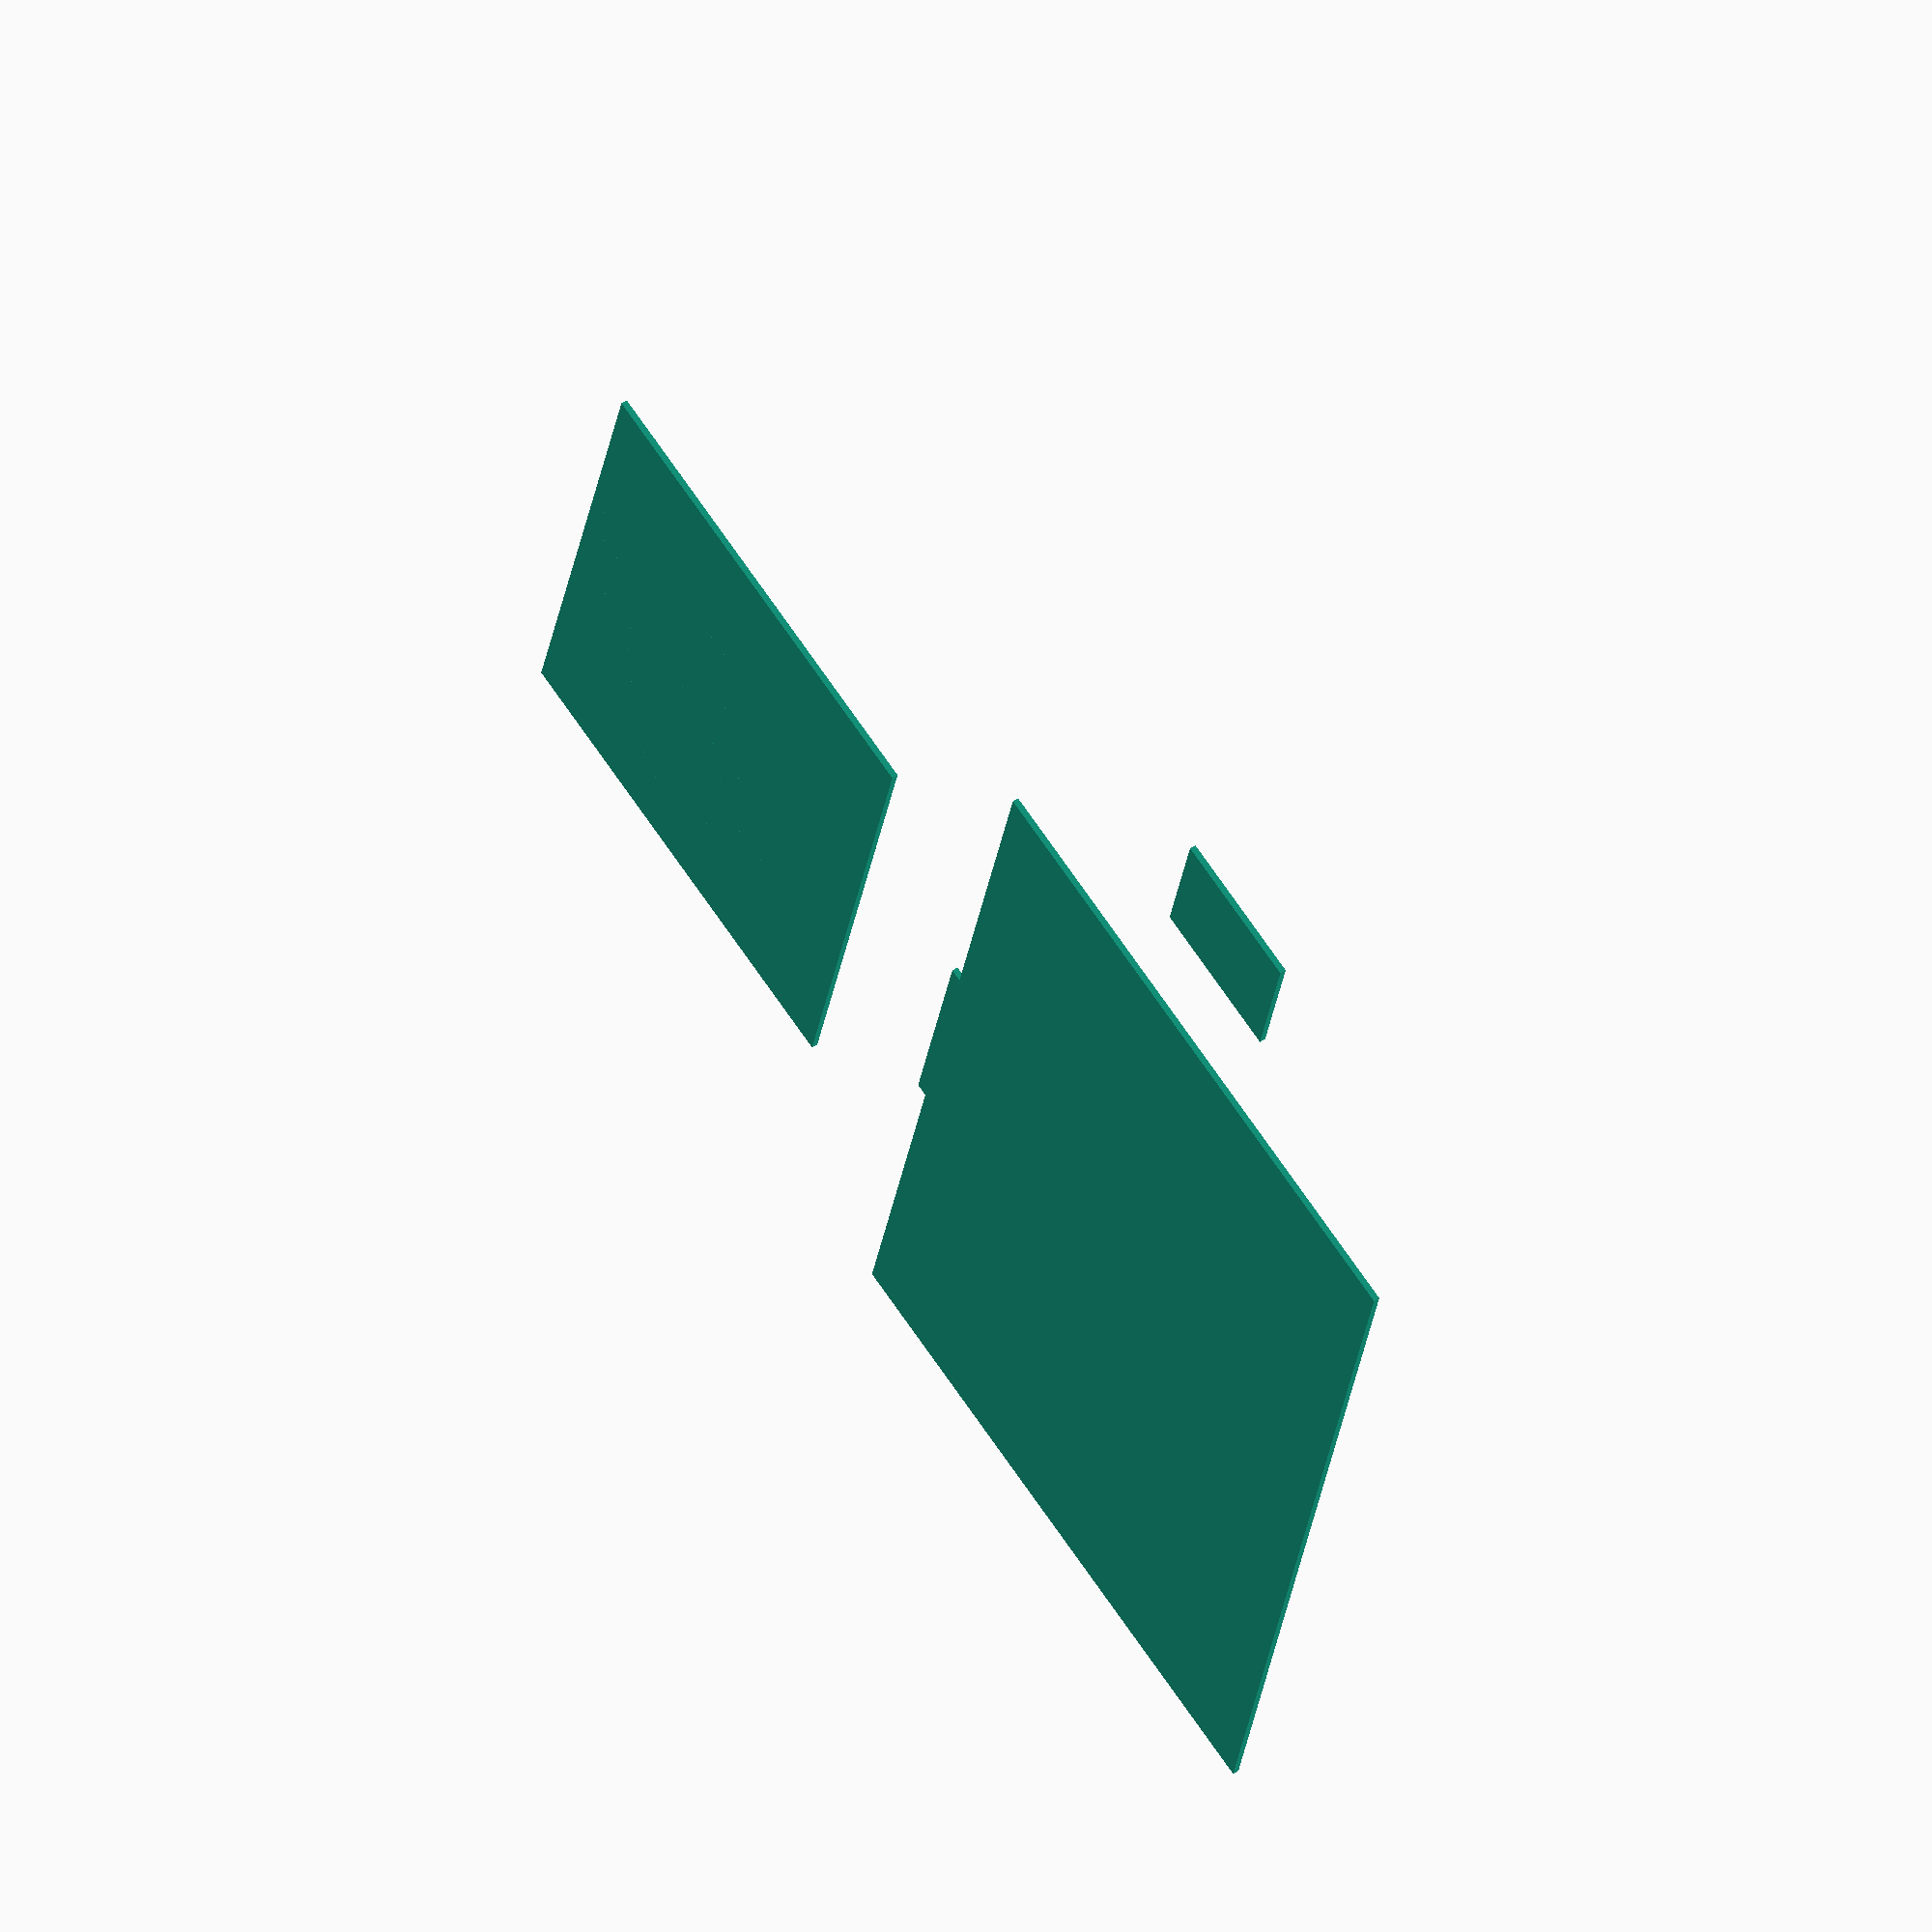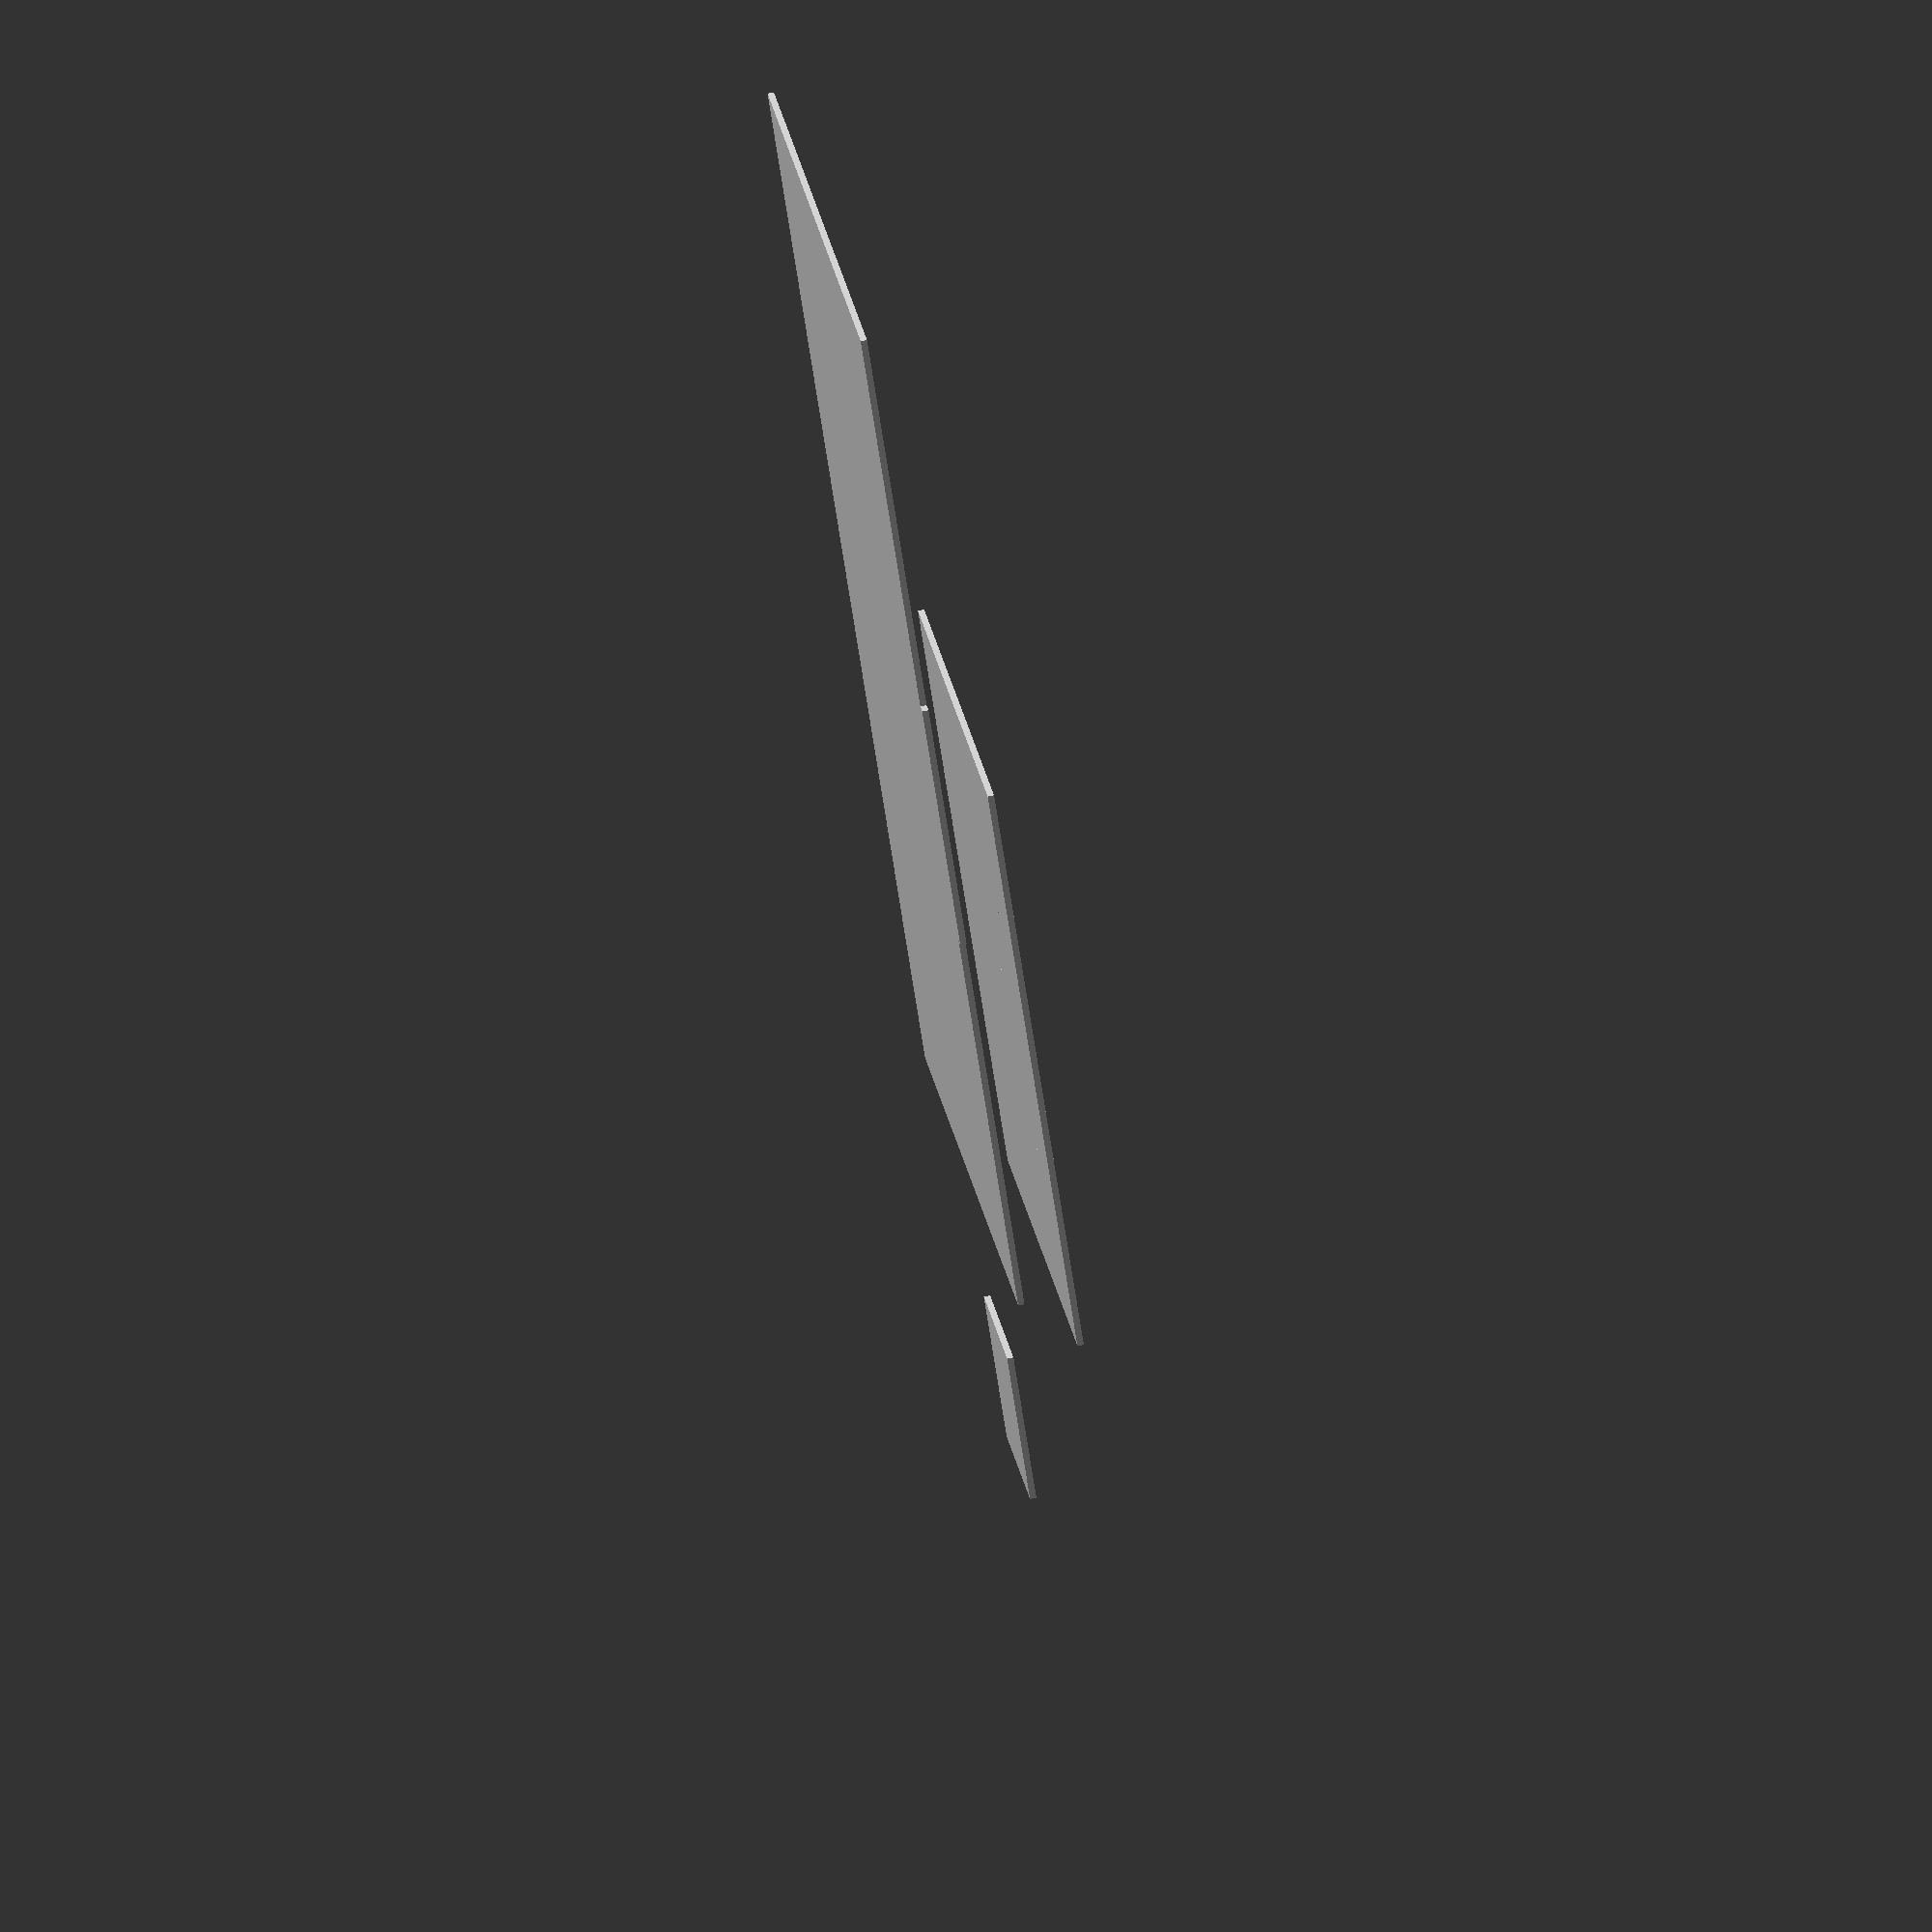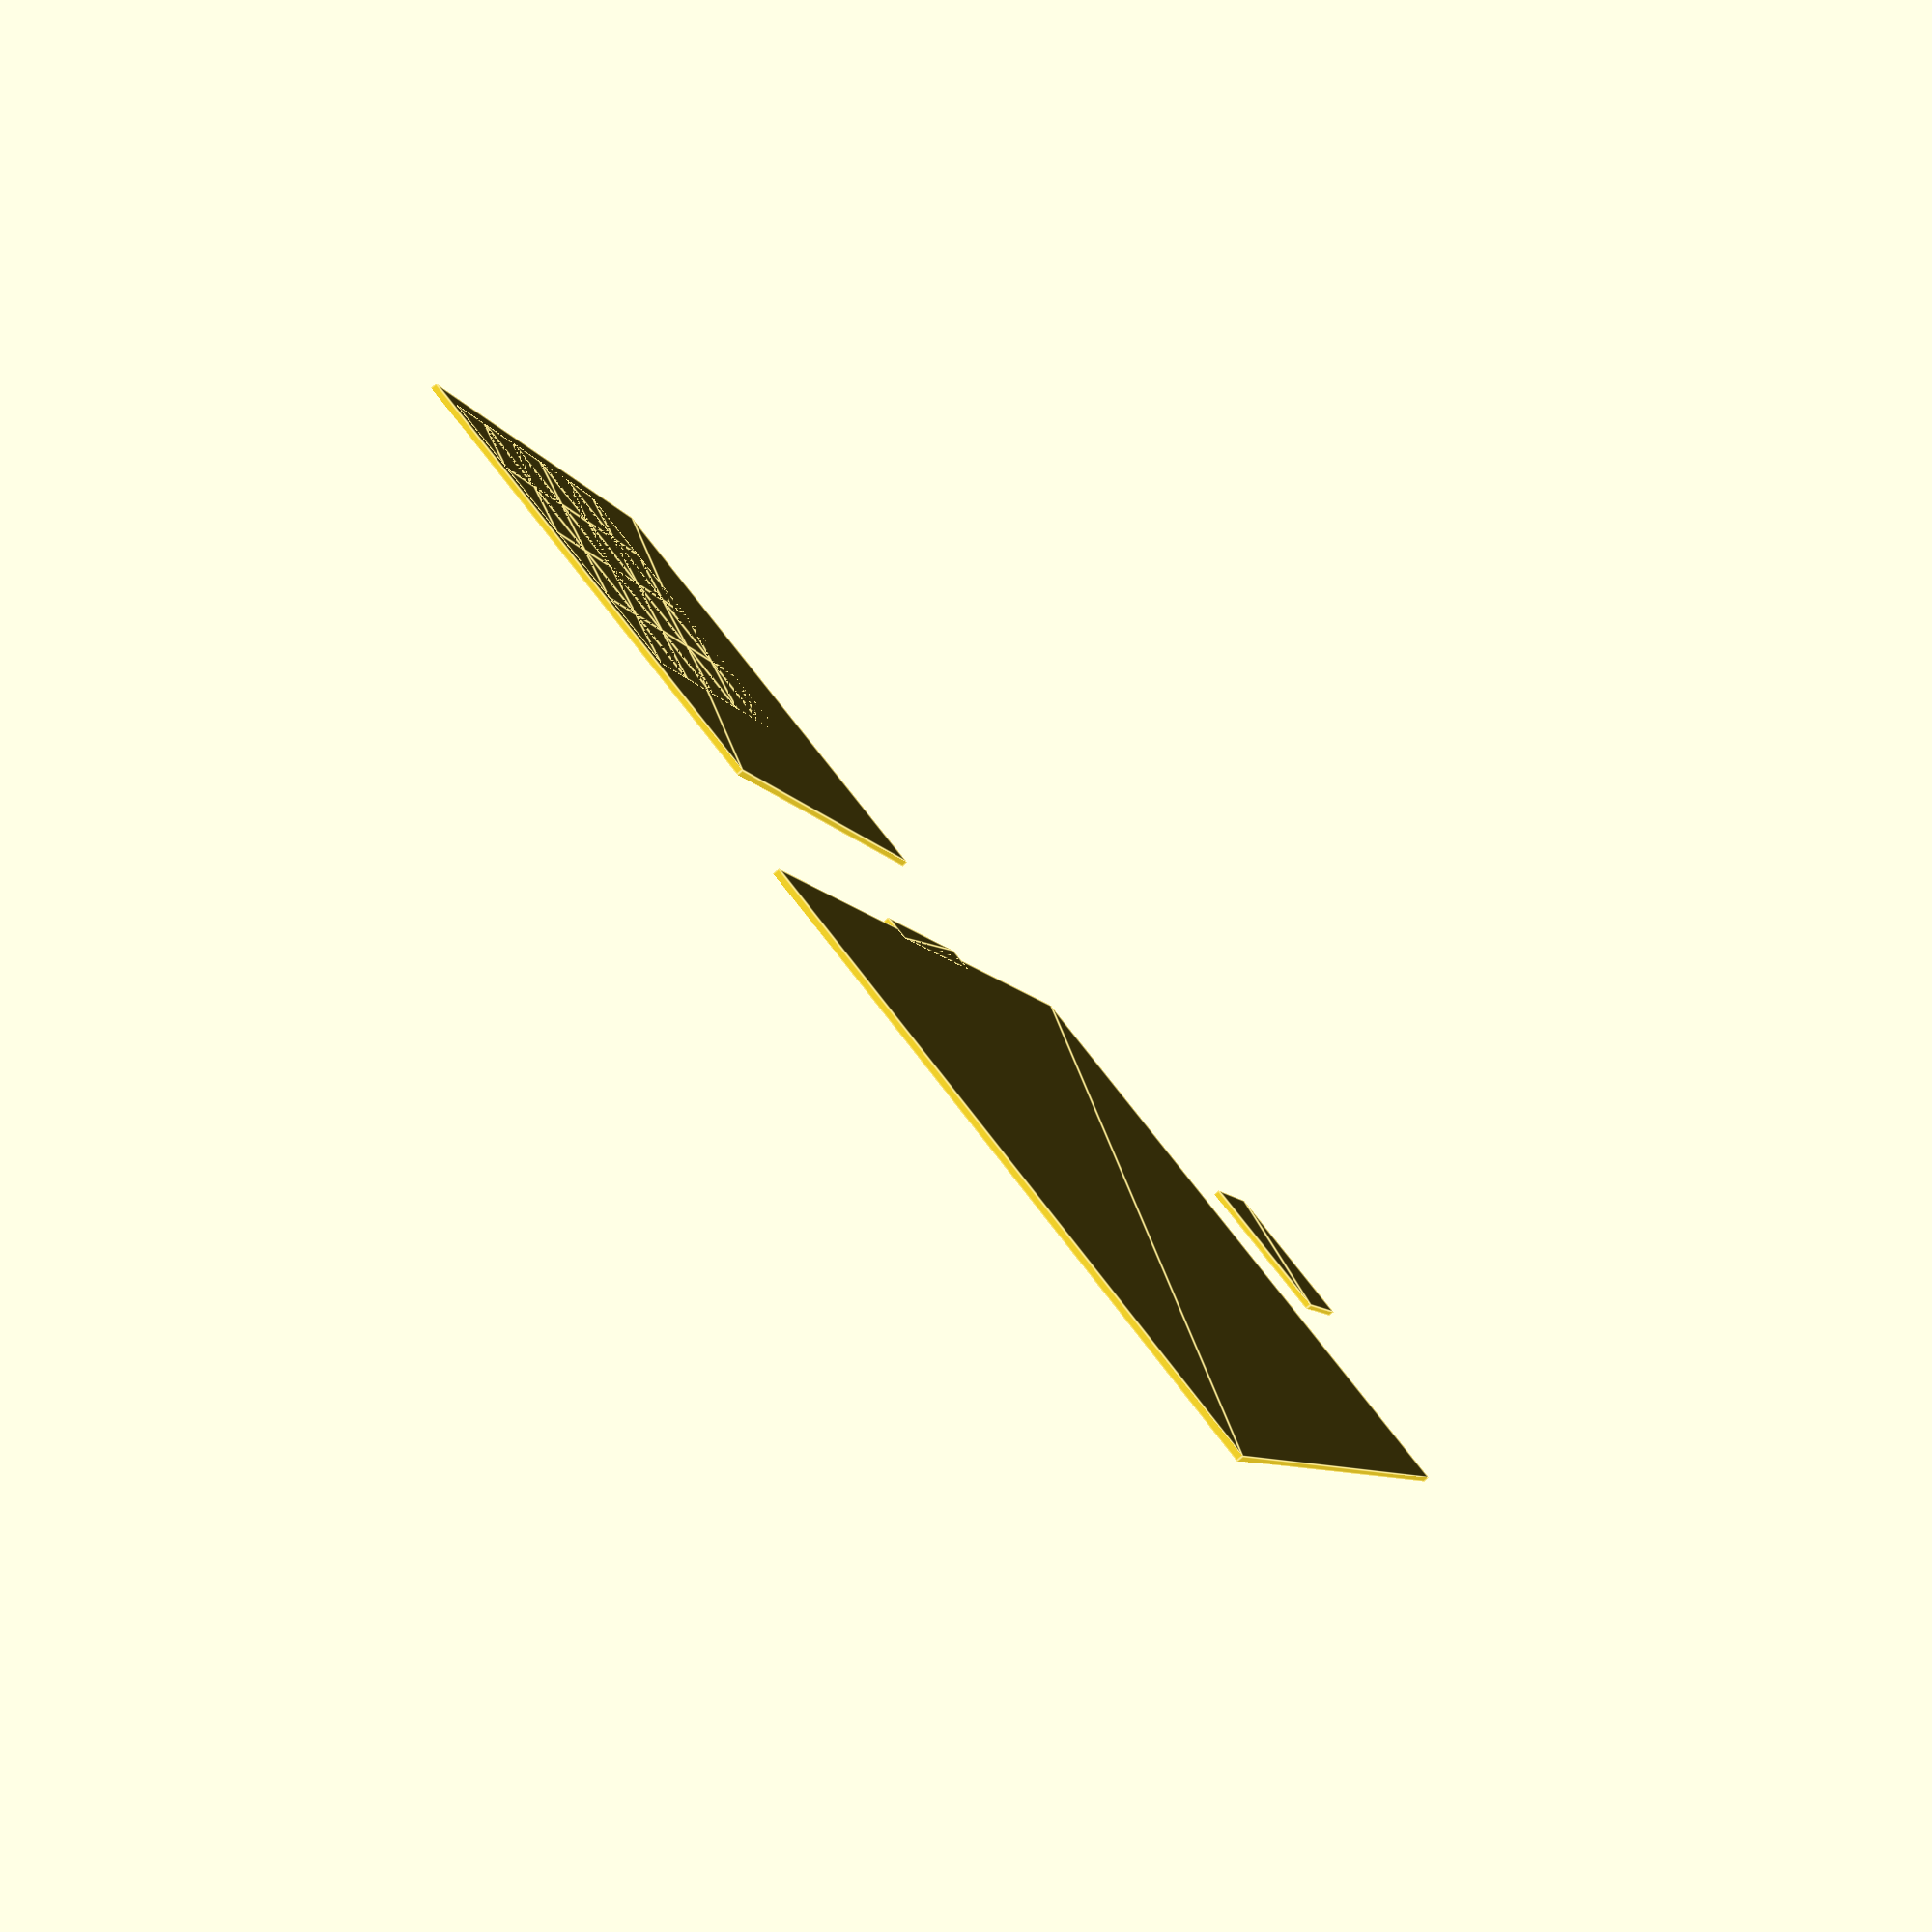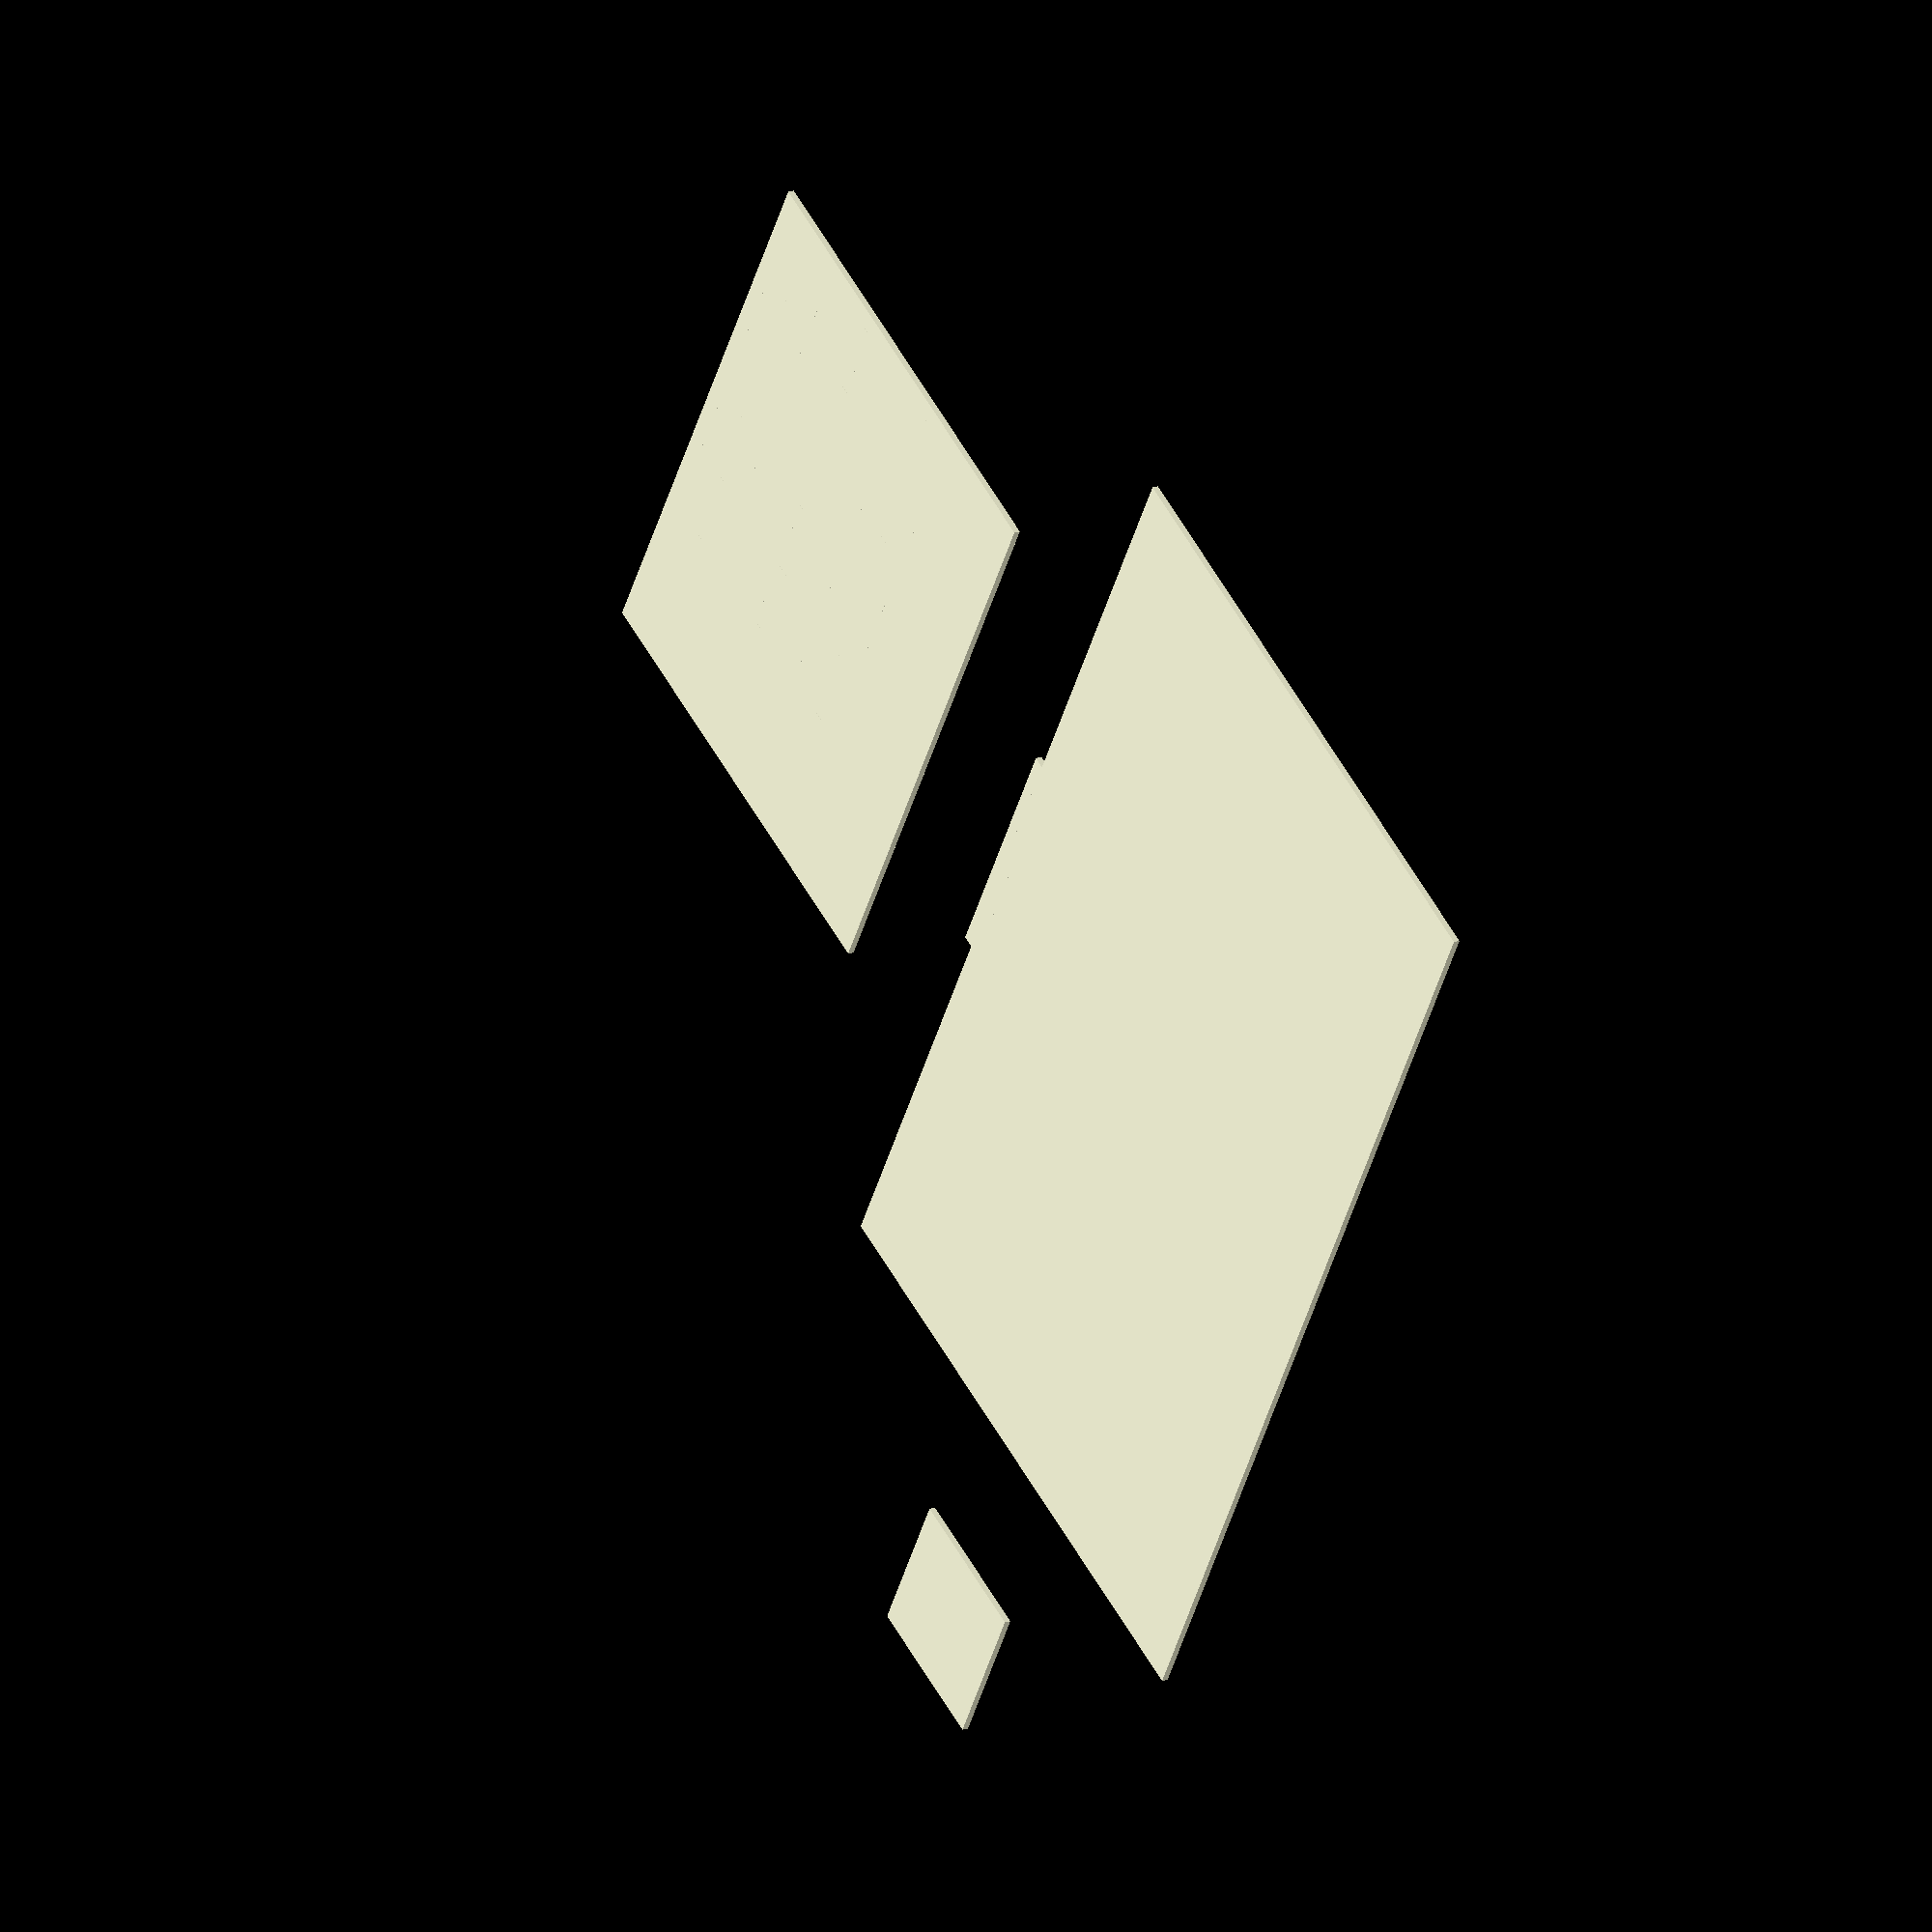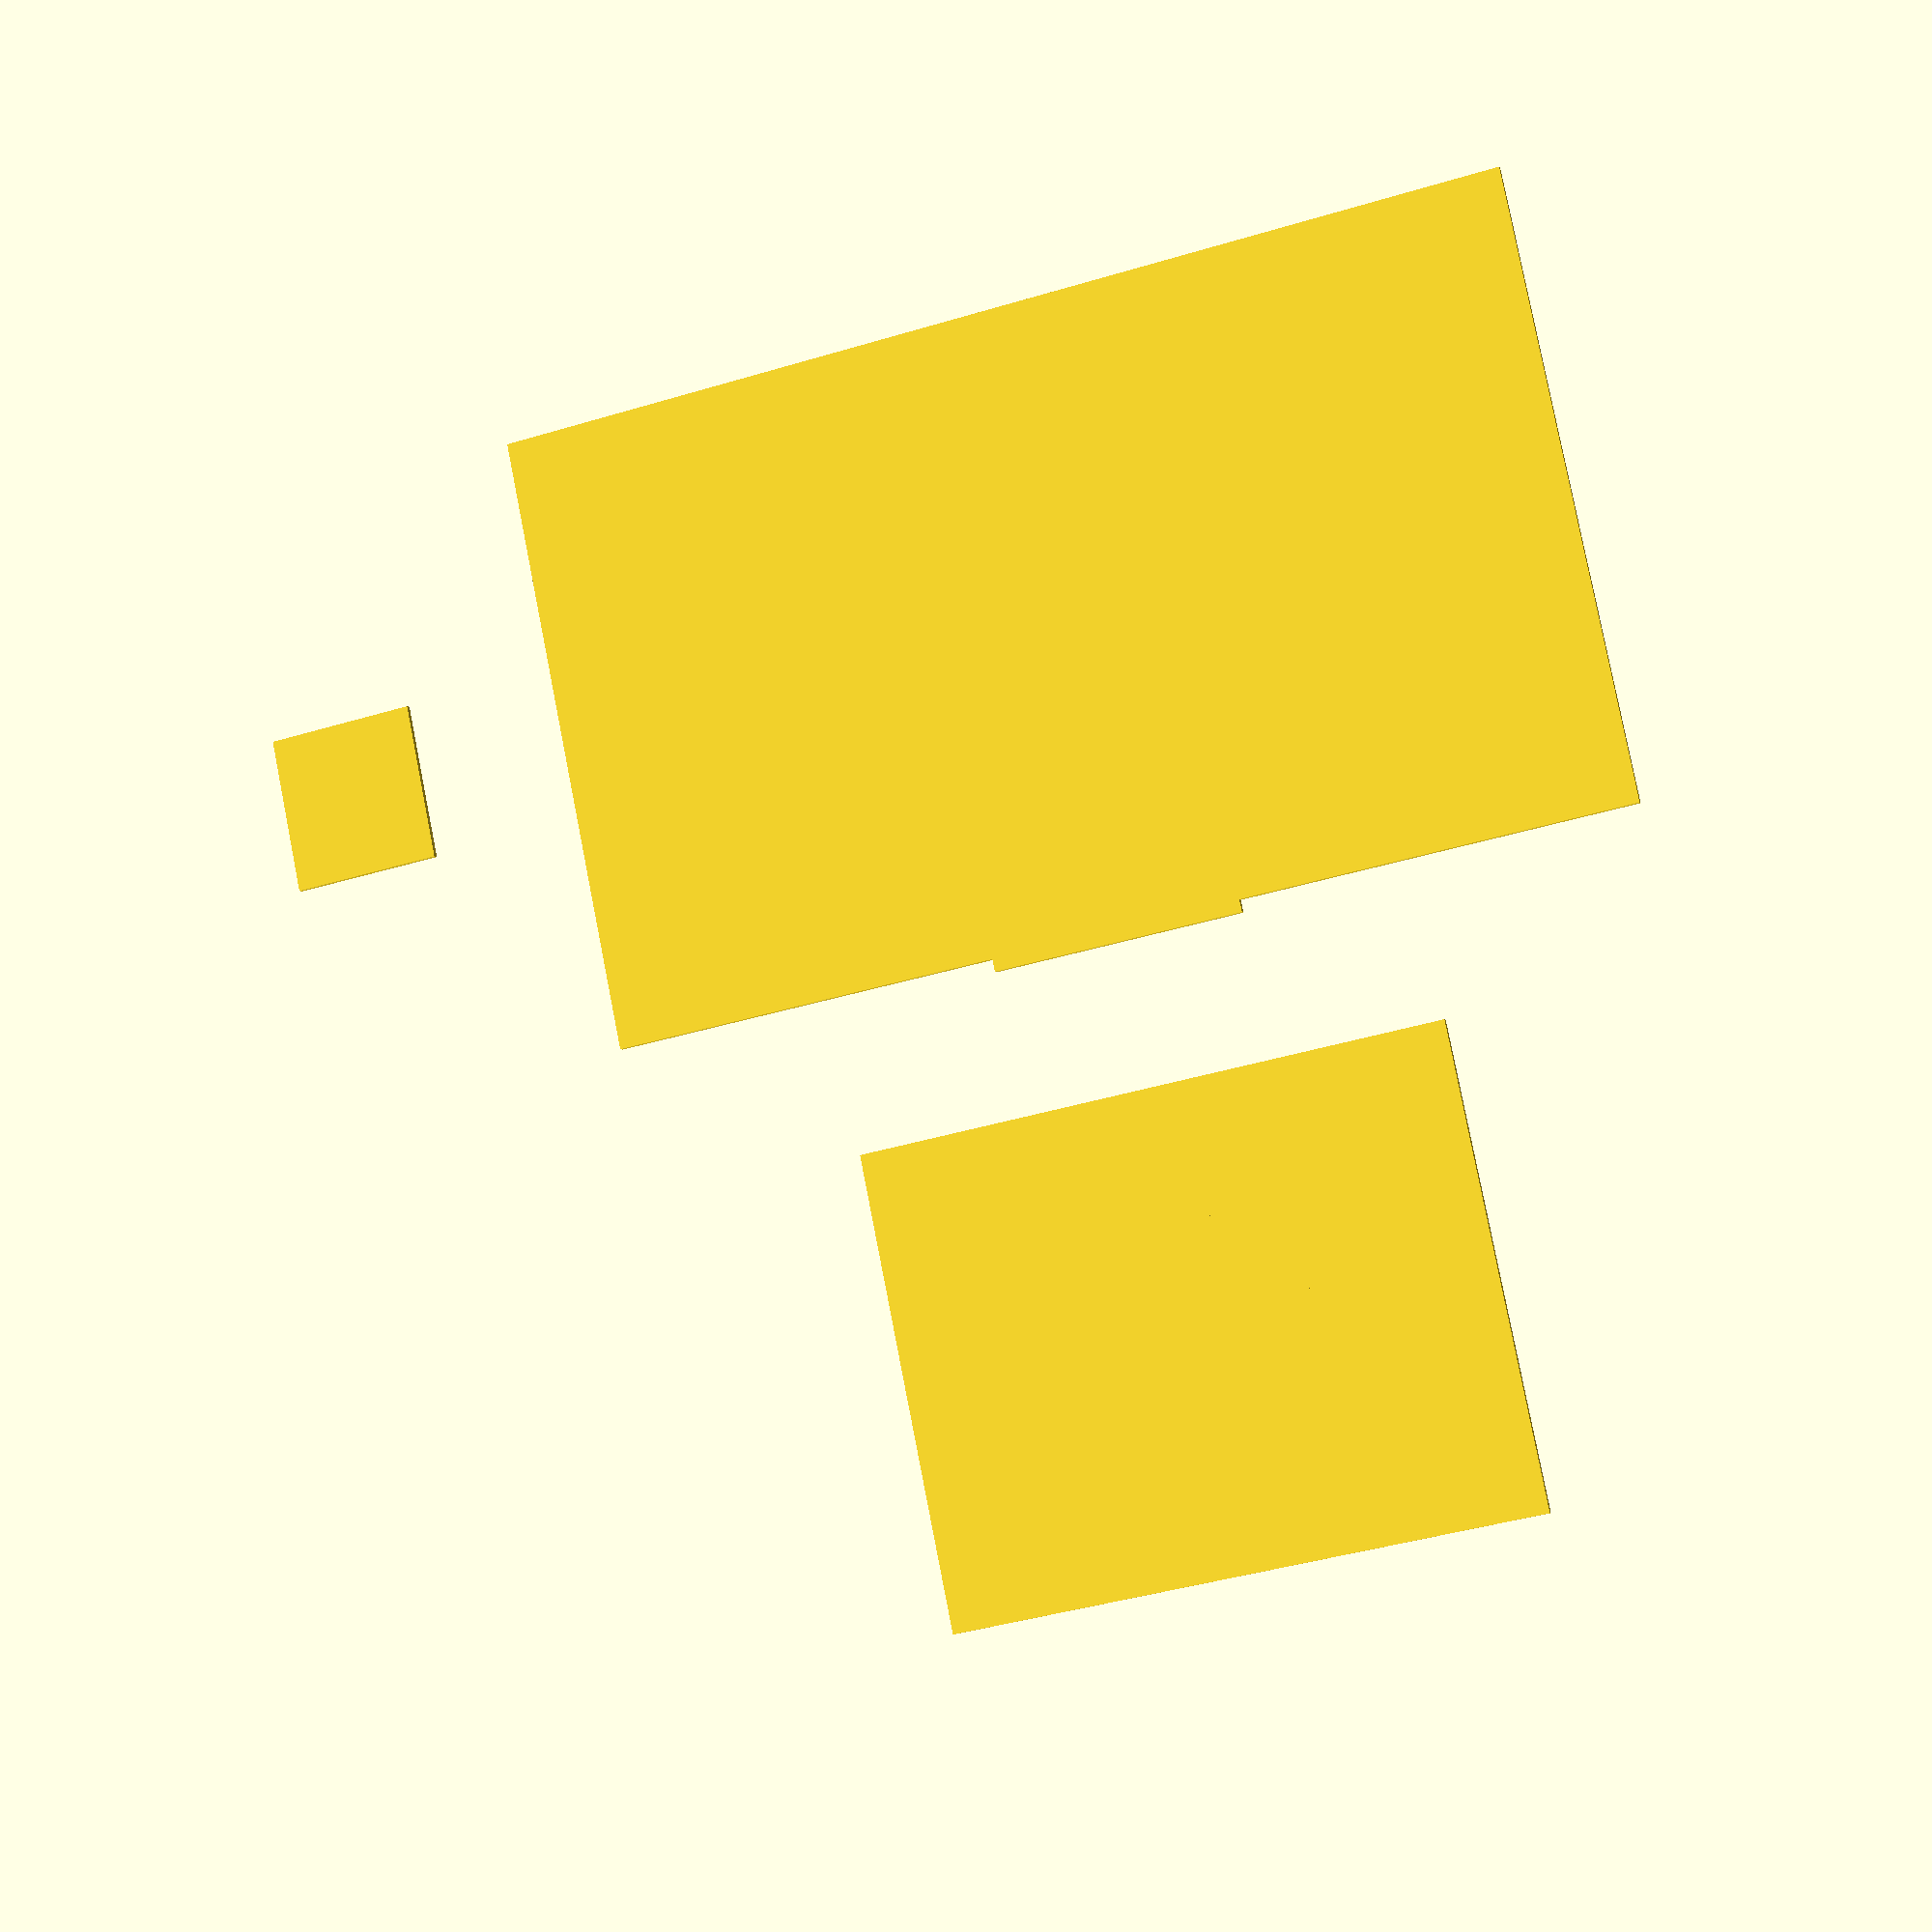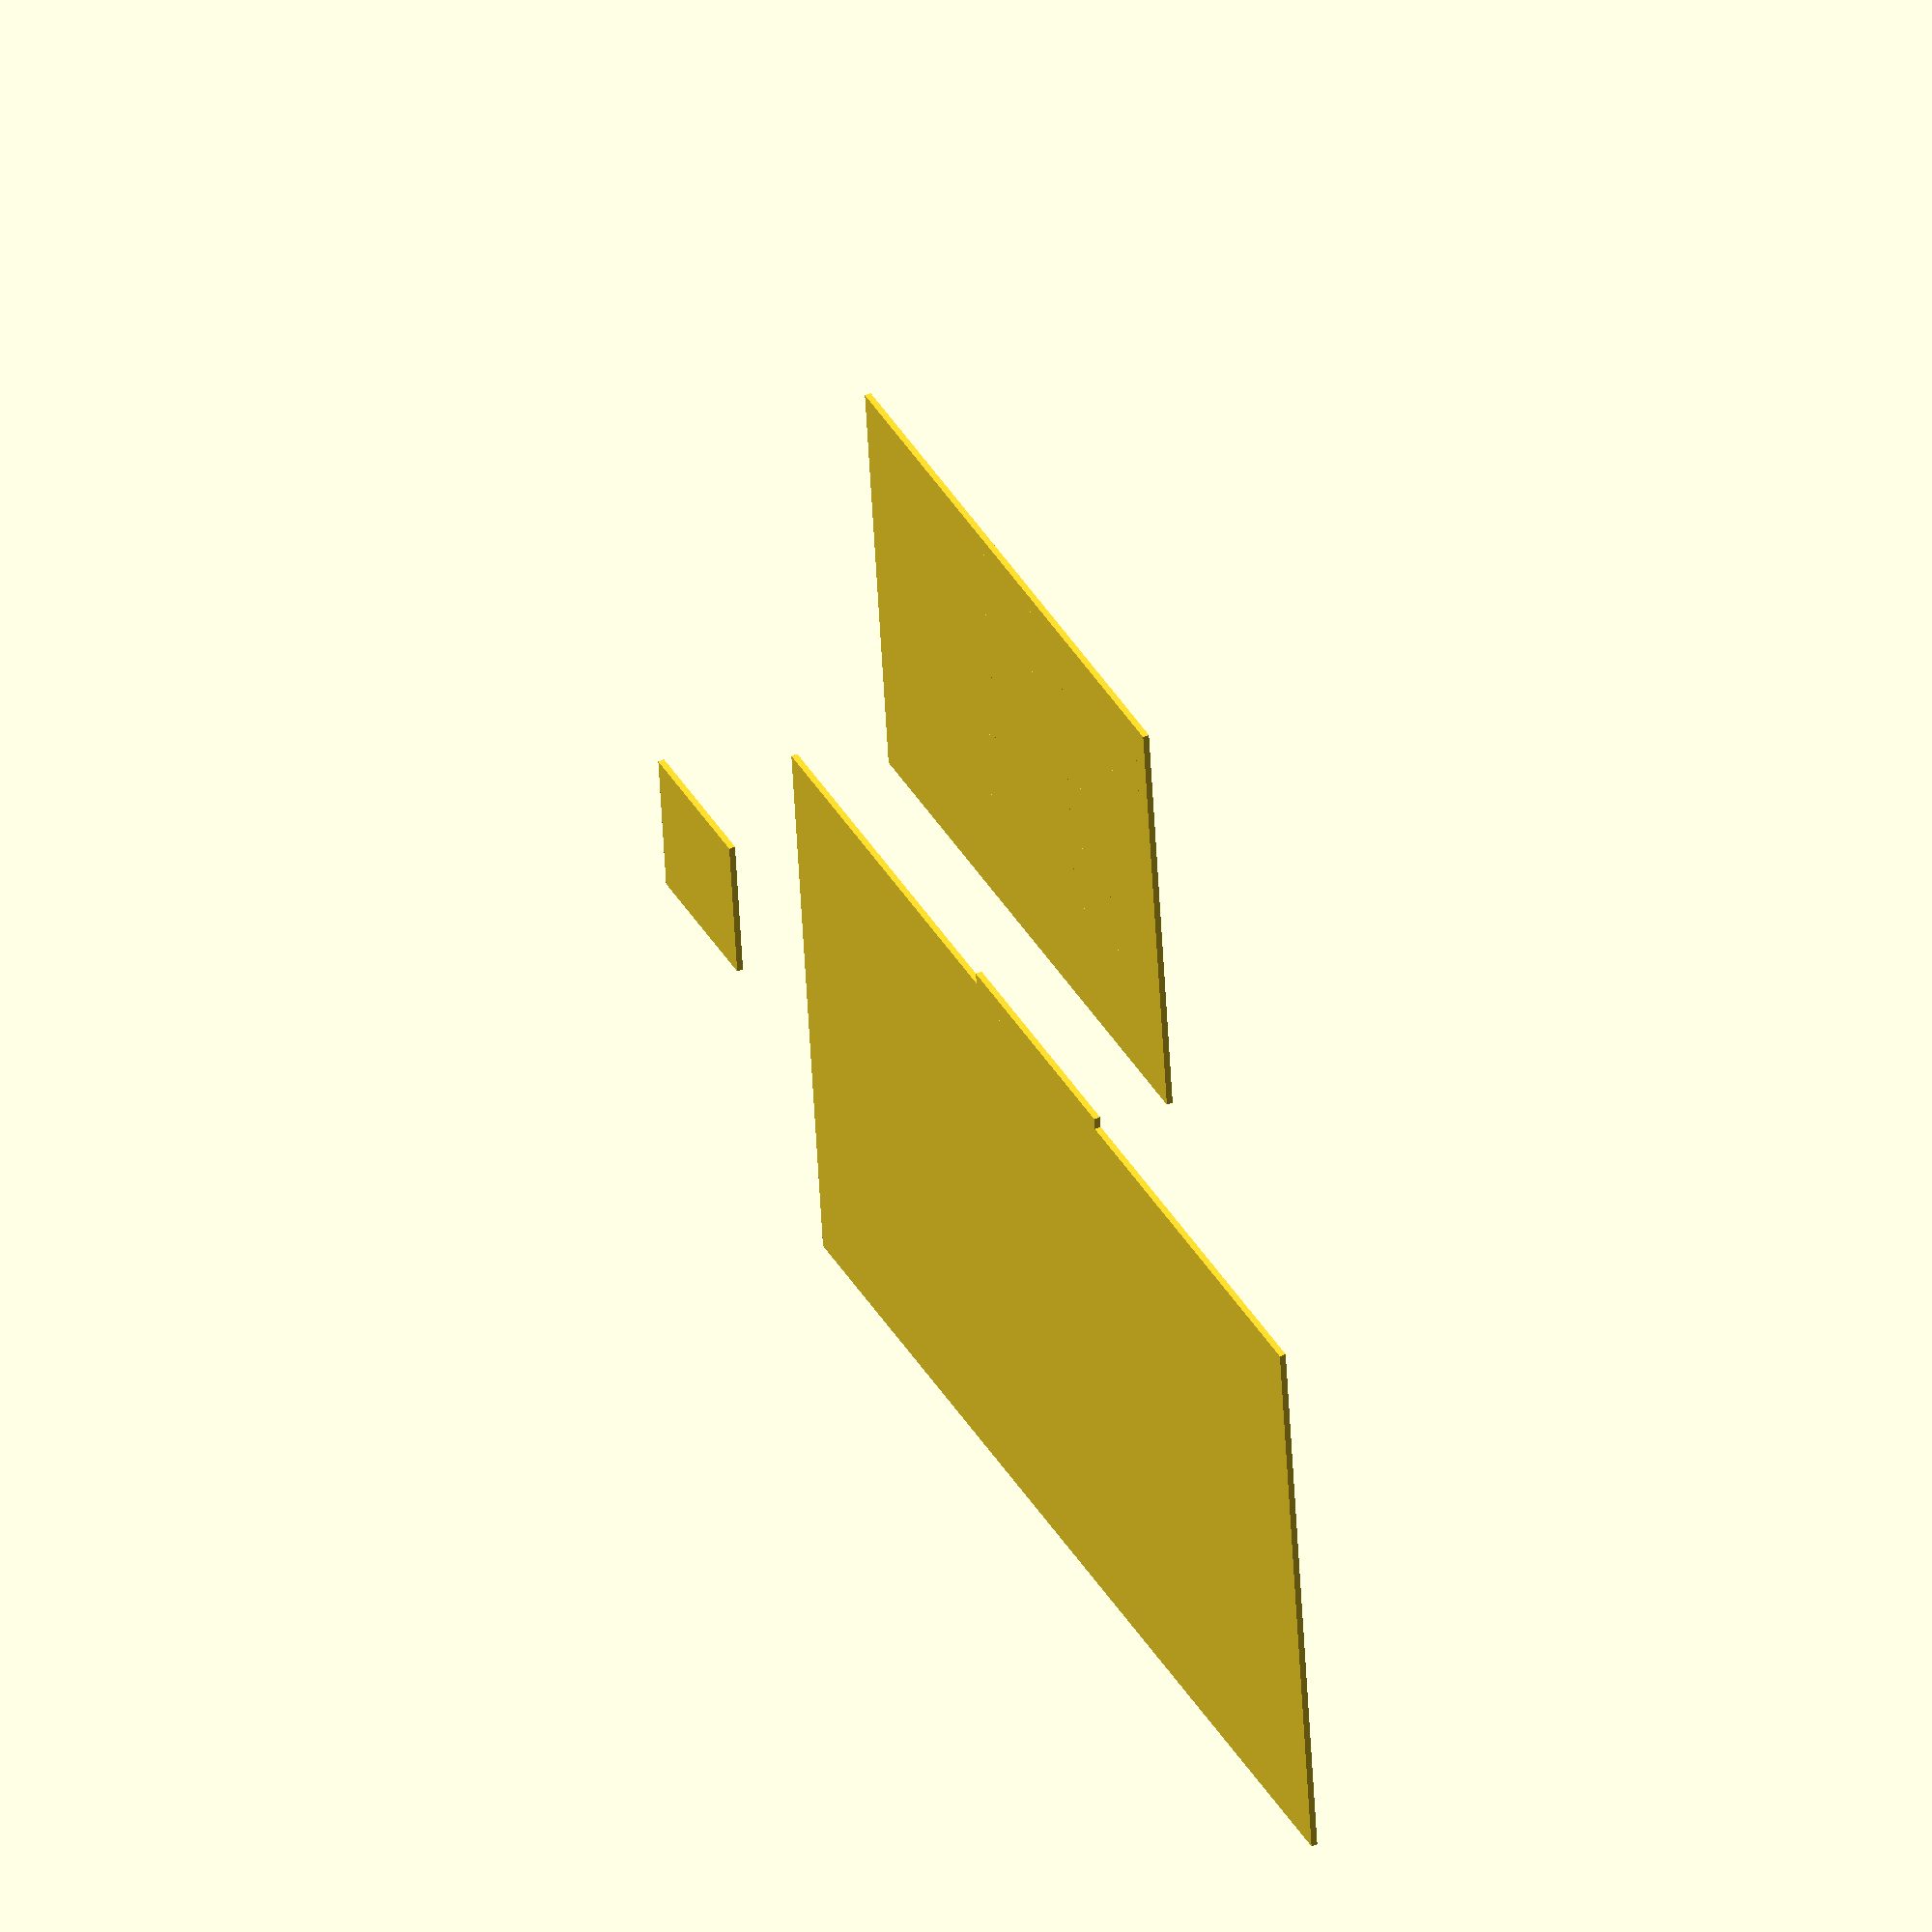
<openscad>
// Cork noticeboard with a screen and keyboard embedded in it
// Time-stamp: <2016-03-24 21:56:17 jcgs>

/* The keypad is a cheap generic USB keypad, available from many suppliers */

/* I'm using the keypad rotated to landscape, so I've described it ready-rotated */
total_keypad_width = 94;
total_keypad_height = 75;
columns = 5;
rows = 4;

key_width = total_keypad_width / columns;
key_height = total_keypad_height / rows;
key_margin = 3;

/* The screen is a 7" bare LCD with a separate driver board, with no
 * frame or case; like the keypad, it's a generic commodity item */

screen_height = 100;
screen_width = 165;

screen_ribbon_height = 4;
screen_ribbon_width = 40;

/* The camera is a PiCam */

camera_height = 25;
camera_width = 24;

/* How far to offset the main parts from each other */
gap_between_keypad_and_screen = 25;
keypad_x_margin = (screen_width - total_keypad_width) / 2;
gap_between_camera_and_screen = 25;

module key(y, x, spacing) {
     translate([key_margin + y * (key_height + spacing), key_margin + x * (key_width + spacing)])
	  square([key_height - 2 * key_margin, key_width - 2 * key_margin]);
}

module keys(maxrow, maxcol, spacing) {
     for (i = [0 : maxrow - 1]) {
	  for (j = [0 : maxcol - 1]) {
	       key(i, j, spacing);
	  }
     }
}

module keypad() {
     difference() {
	  // todo: rounded corners?
	  square([total_keypad_height, total_keypad_width]);
	  keys(rows, columns, 0);
     }
}

module easy_cutting_keypad() {
	  square([total_keypad_height, total_keypad_width]);
	  keys(rows, columns, -2 * key_margin);
}

module screen() {
     square([screen_height, screen_width]);
}

module camera() {
     square([camera_height, camera_width]);
}

module screen_ribbon_cutout() {
     translate([(- screen_ribbon_height / 2),
		(screen_width / 2) - (screen_ribbon_width / 2)])
	  square([screen_ribbon_height, screen_ribbon_width]);
     }

module screen_backing() {
     difference() {
	  screen();
	  screen_ribbon_cutout();
     }
}


module main_corkboard_cuts() {
// translate([0, keypad_x_margin]) keypad();
     translate([0, keypad_x_margin]) easy_cutting_keypad();
     translate([total_keypad_height + gap_between_keypad_and_screen, 0]) {
	  union() {
	       screen();
	       screen_ribbon_cutout();
	  }
	  translate([(screen_height - camera_height) / 2, screen_width + gap_between_camera_and_screen]) camera();
     }
}

scale([1,-1]) main_corkboard_cuts();
// screen_backing();

</openscad>
<views>
elev=127.5 azim=346.7 roll=305.0 proj=o view=wireframe
elev=110.9 azim=225.7 roll=281.9 proj=o view=solid
elev=260.4 azim=338.6 roll=49.5 proj=p view=edges
elev=162.3 azim=210.4 roll=122.7 proj=o view=solid
elev=185.4 azim=101.6 roll=343.1 proj=p view=wireframe
elev=313.9 azim=83.9 roll=62.6 proj=o view=solid
</views>
